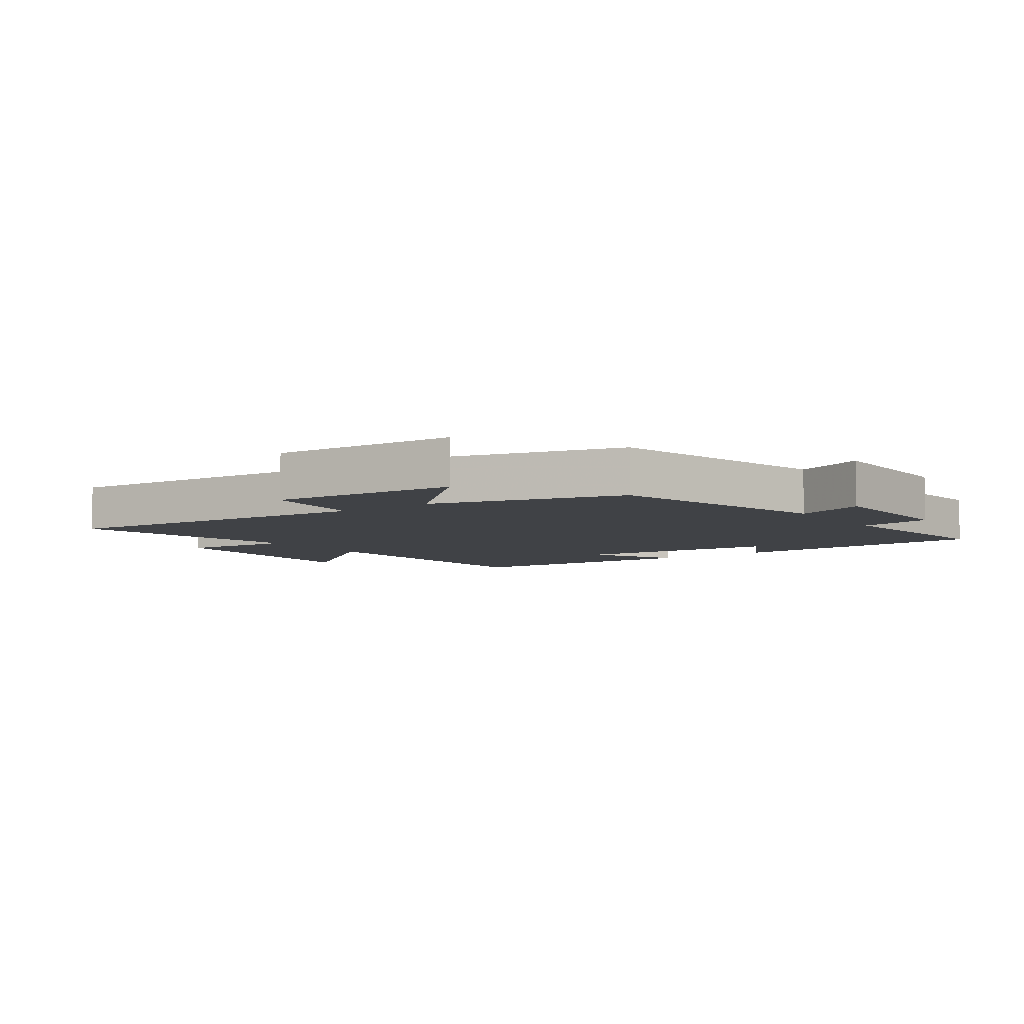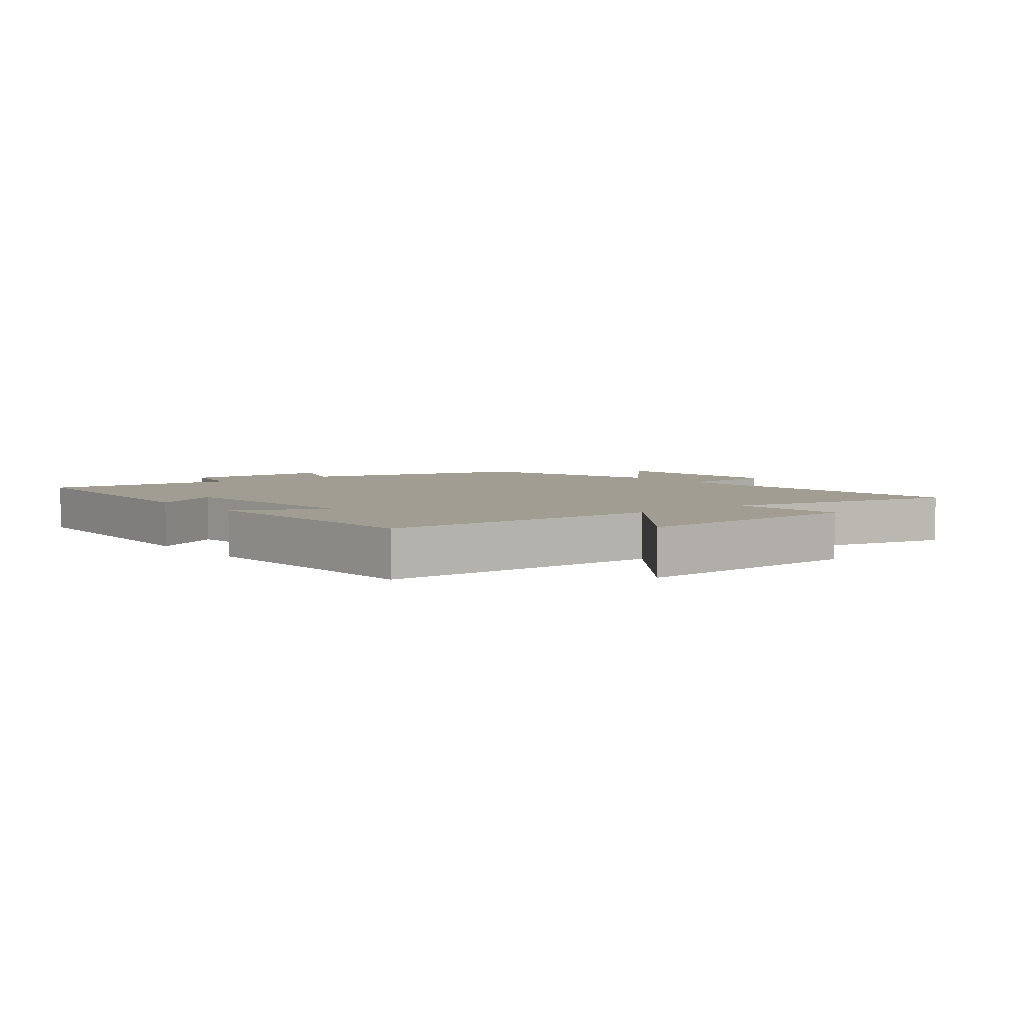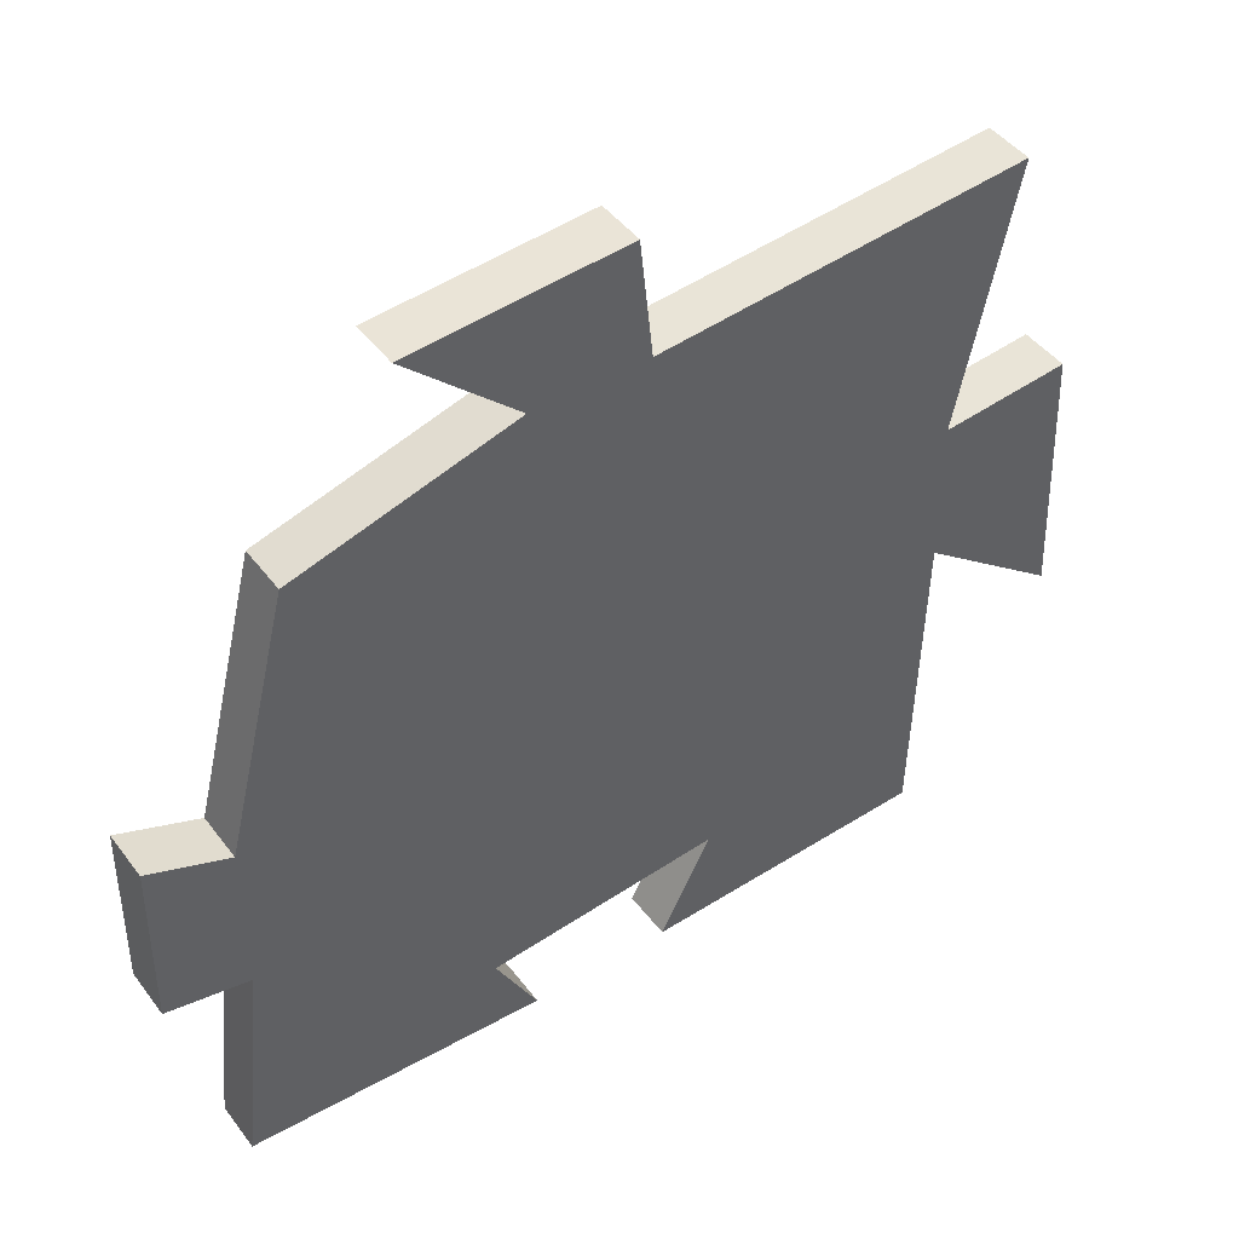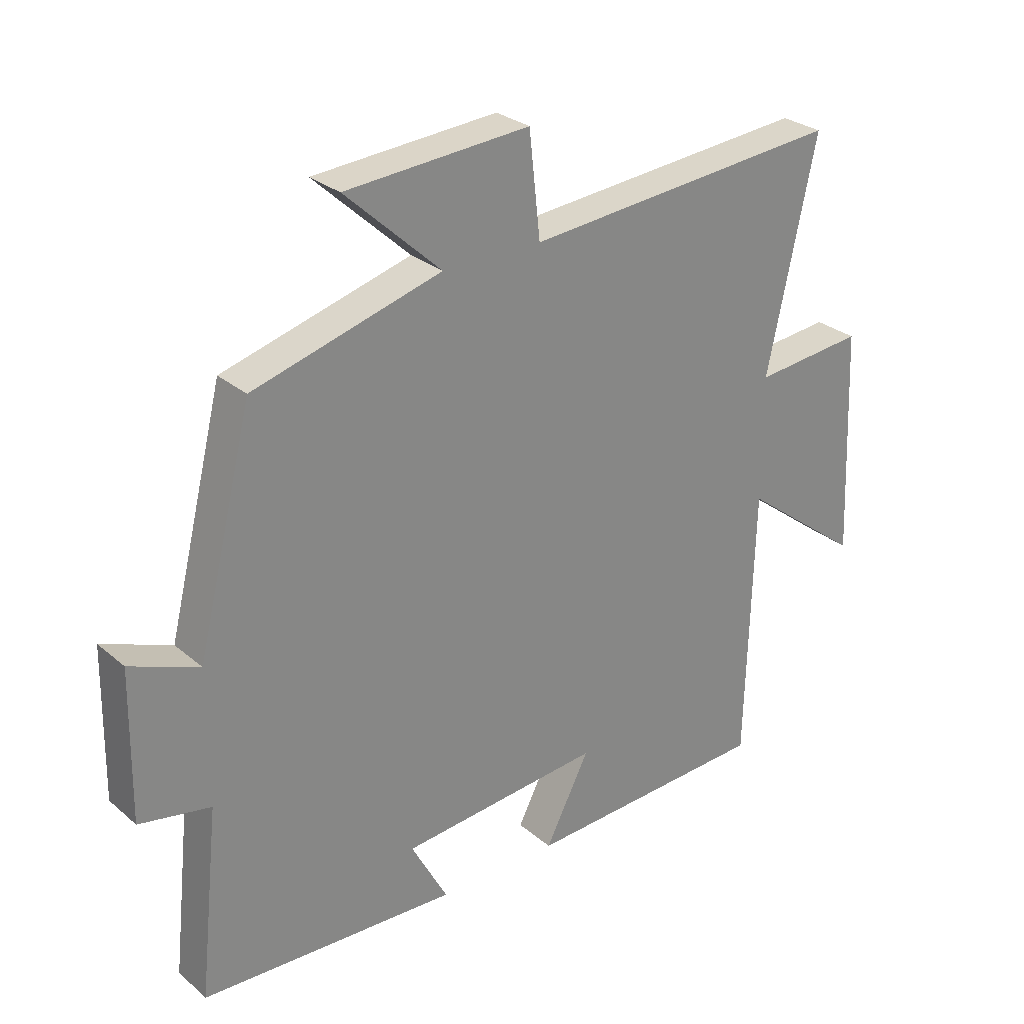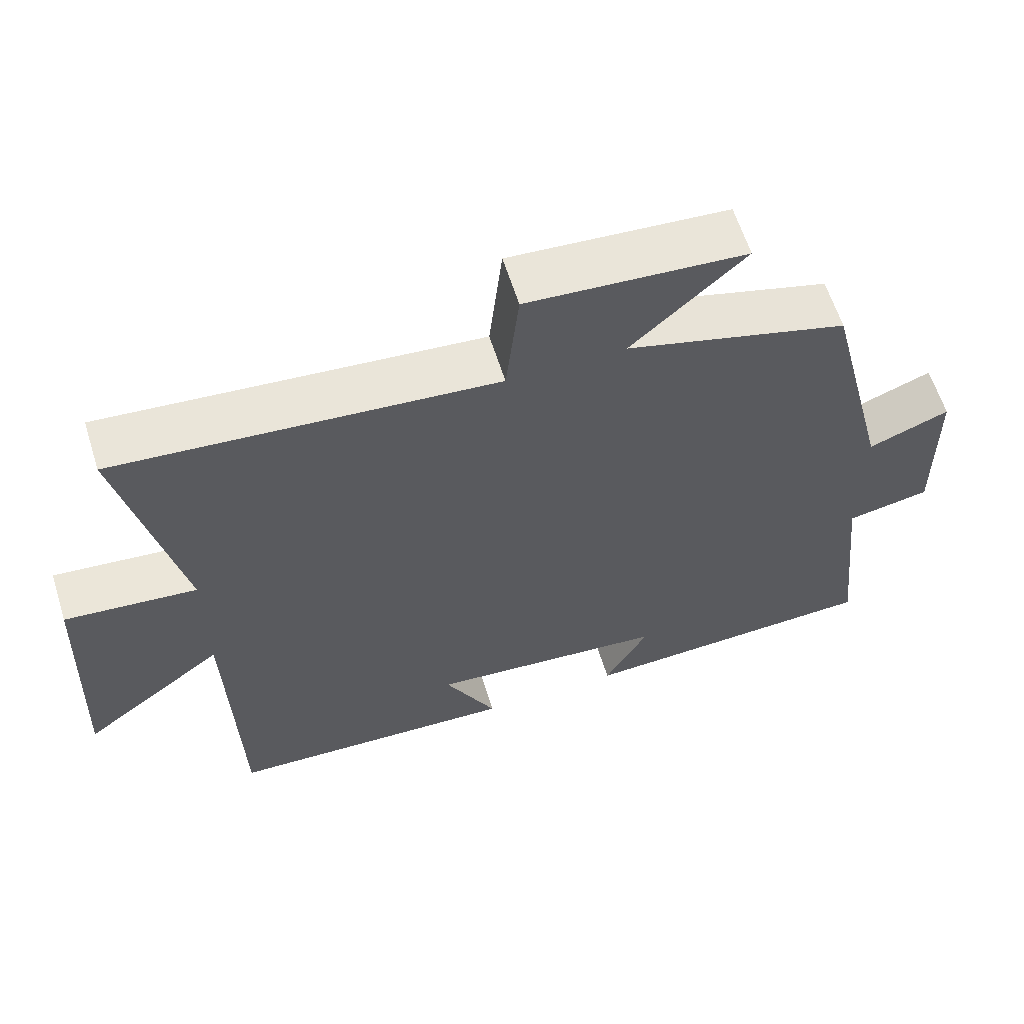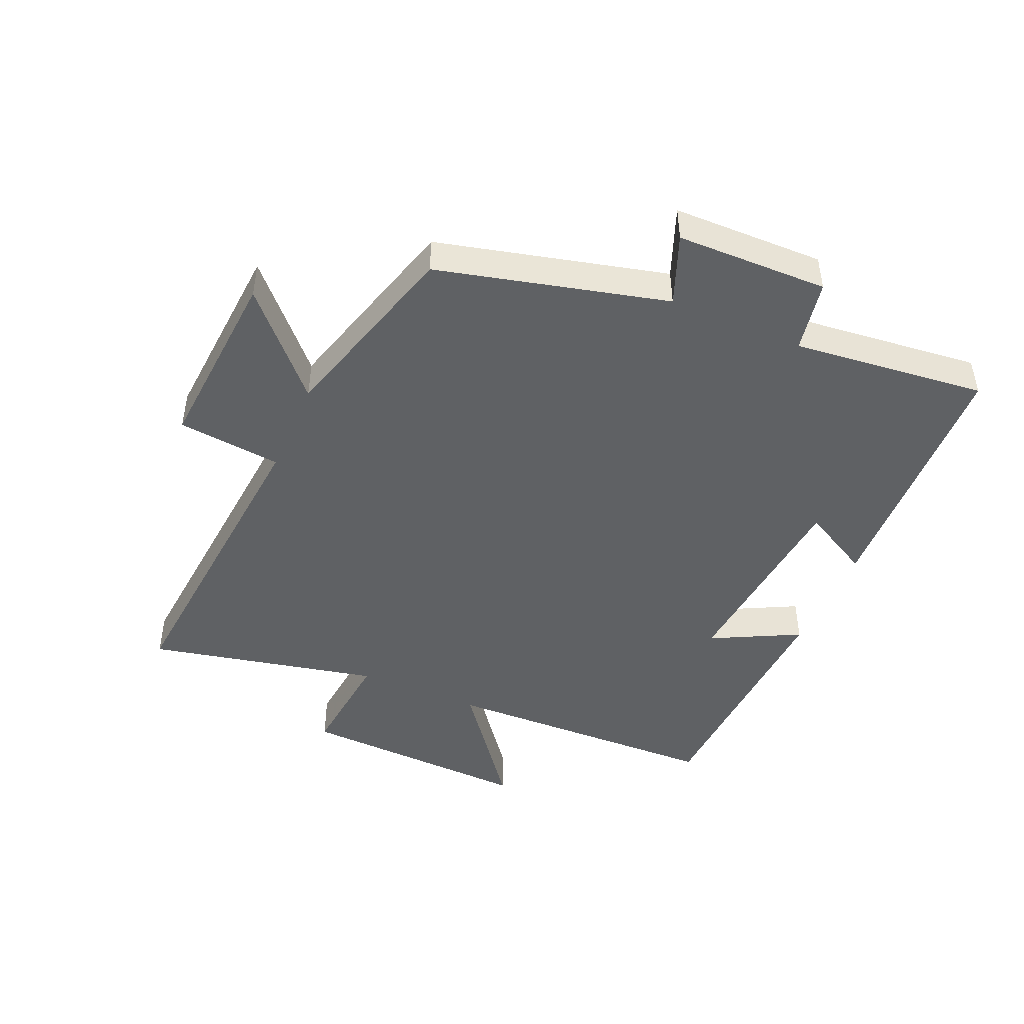
<metadata>
{"format":"obj","ext":"obj","renderer":"f3d","projection":"perspective","resolution":1024,"background":"white","views":[{"elev":-6.4,"azim":35.9,"up":"+Y"},{"elev":4.7,"azim":-128.3,"up":"+Y"},{"elev":45.2,"azim":145.4,"up":"+Z"},{"elev":28.0,"azim":141.6,"up":"+Z"},{"elev":61.3,"azim":-17.4,"up":"+Z"},{"elev":-46.1,"azim":66.6,"up":"+Y"}]}
</metadata>
<code>
v -0.58 0.07 0.546
v -0.06 0.07 0.5
v -0.042 0.07 0.666
v 0.258 0.07 0.644
v 0.102 0.07 0.5
v 0.409 0.07 0.413
v 0.5 0.07 0.048
v 0.612 0.07 0.092
v 0.616 0.07 -0.15
v 0.5 0.07 -0.172
v 0.533 0.07 -0.481
v 0.113 0.07 -0.5
v 0.173 0.07 -0.389
v -0.157 0.07 -0.359
v -0.085 0.07 -0.5
v -0.488 0.07 -0.481
v -0.5 0.07 -0.031
v -0.697 0.07 -0.181
v -0.681 0.07 0.193
v -0.5 0.07 0.175
v -0.58 0 0.546
v -0.06 0 0.5
v -0.042 0 0.666
v 0.258 0 0.644
v 0.102 0 0.5
v 0.409 0 0.413
v 0.5 0 0.048
v 0.612 0 0.092
v 0.616 0 -0.15
v 0.5 0 -0.172
v 0.533 0 -0.481
v 0.113 0 -0.5
v 0.173 0 -0.389
v -0.157 0 -0.359
v -0.085 0 -0.5
v -0.488 0 -0.481
v -0.5 0 -0.031
v -0.697 0 -0.181
v -0.681 0 0.193
v -0.5 0 0.175
f 17 18 19 20
f 15 16 17 20
f 14 15 20
f 13 14 20 1
f 10 11 12 13
f 10 13 1 2
f 7 8 9 10
f 5 6 7 10
f 5 10 2 3
f 3 4 5
f 40 39 38 37
f 40 37 36 35
f 40 35 34
f 21 40 34 33
f 33 32 31 30
f 22 21 33 30
f 30 29 28 27
f 30 27 26 25
f 23 22 30 25
f 25 24 23
f 1 21 22 2
f 2 22 23 3
f 3 23 24 4
f 4 24 25 5
f 5 25 26 6
f 6 26 27 7
f 7 27 28 8
f 8 28 29 9
f 9 29 30 10
f 10 30 31 11
f 11 31 32 12
f 12 32 33 13
f 13 33 34 14
f 14 34 35 15
f 15 35 36 16
f 16 36 37 17
f 17 37 38 18
f 18 38 39 19
f 19 39 40 20
f 20 40 21 1

</code>
